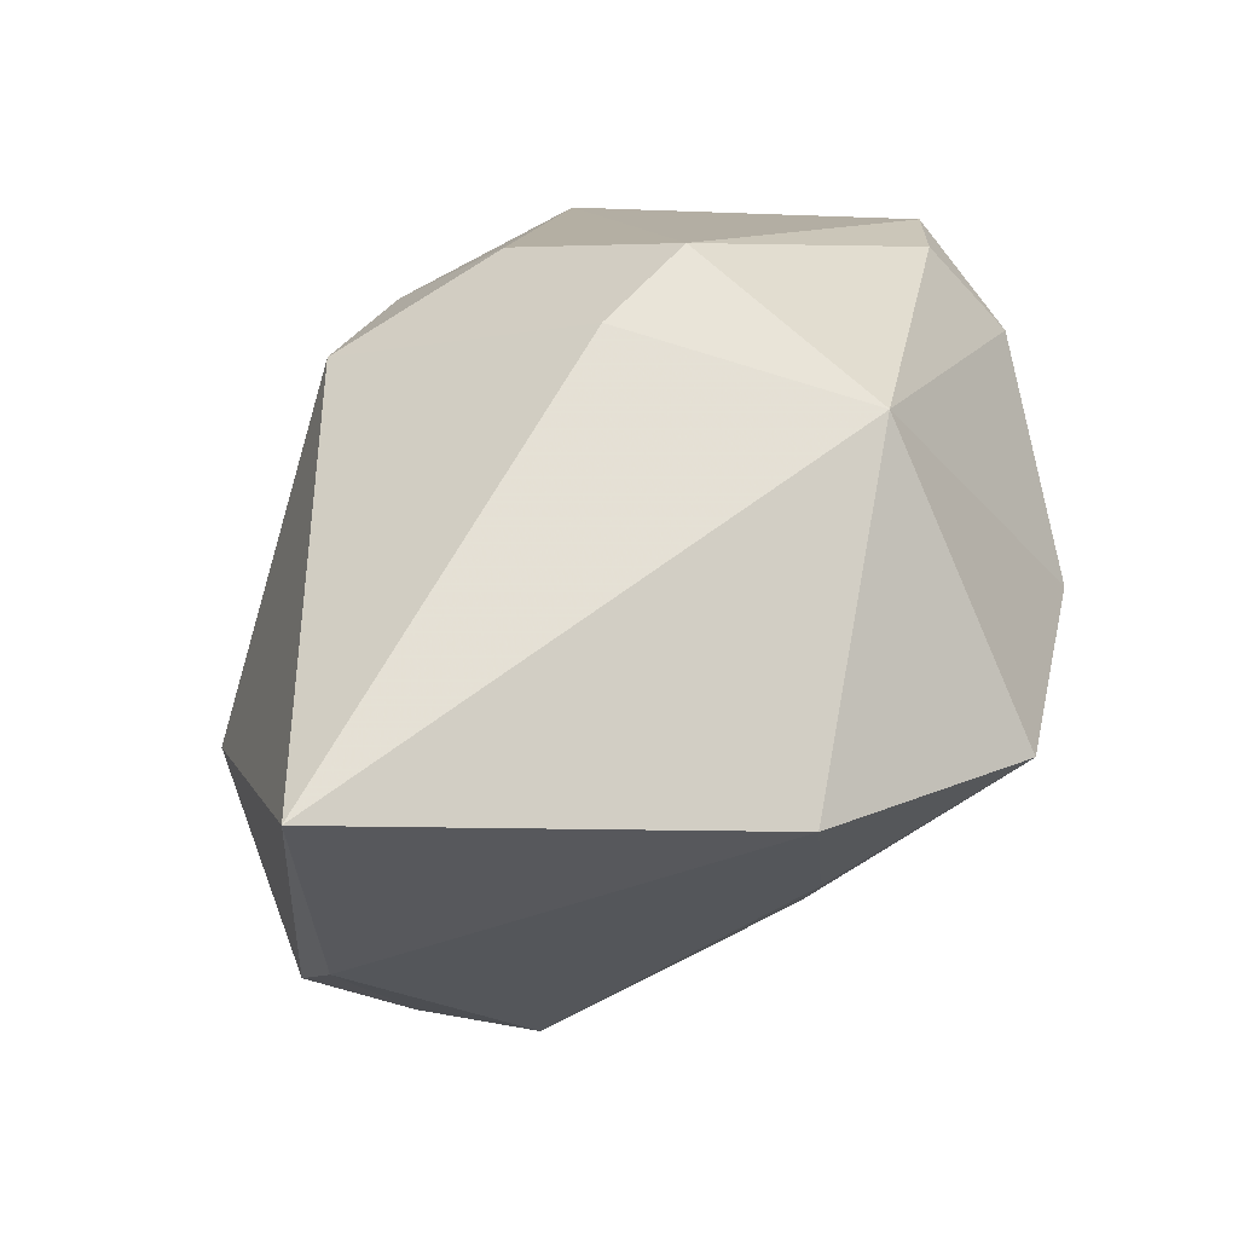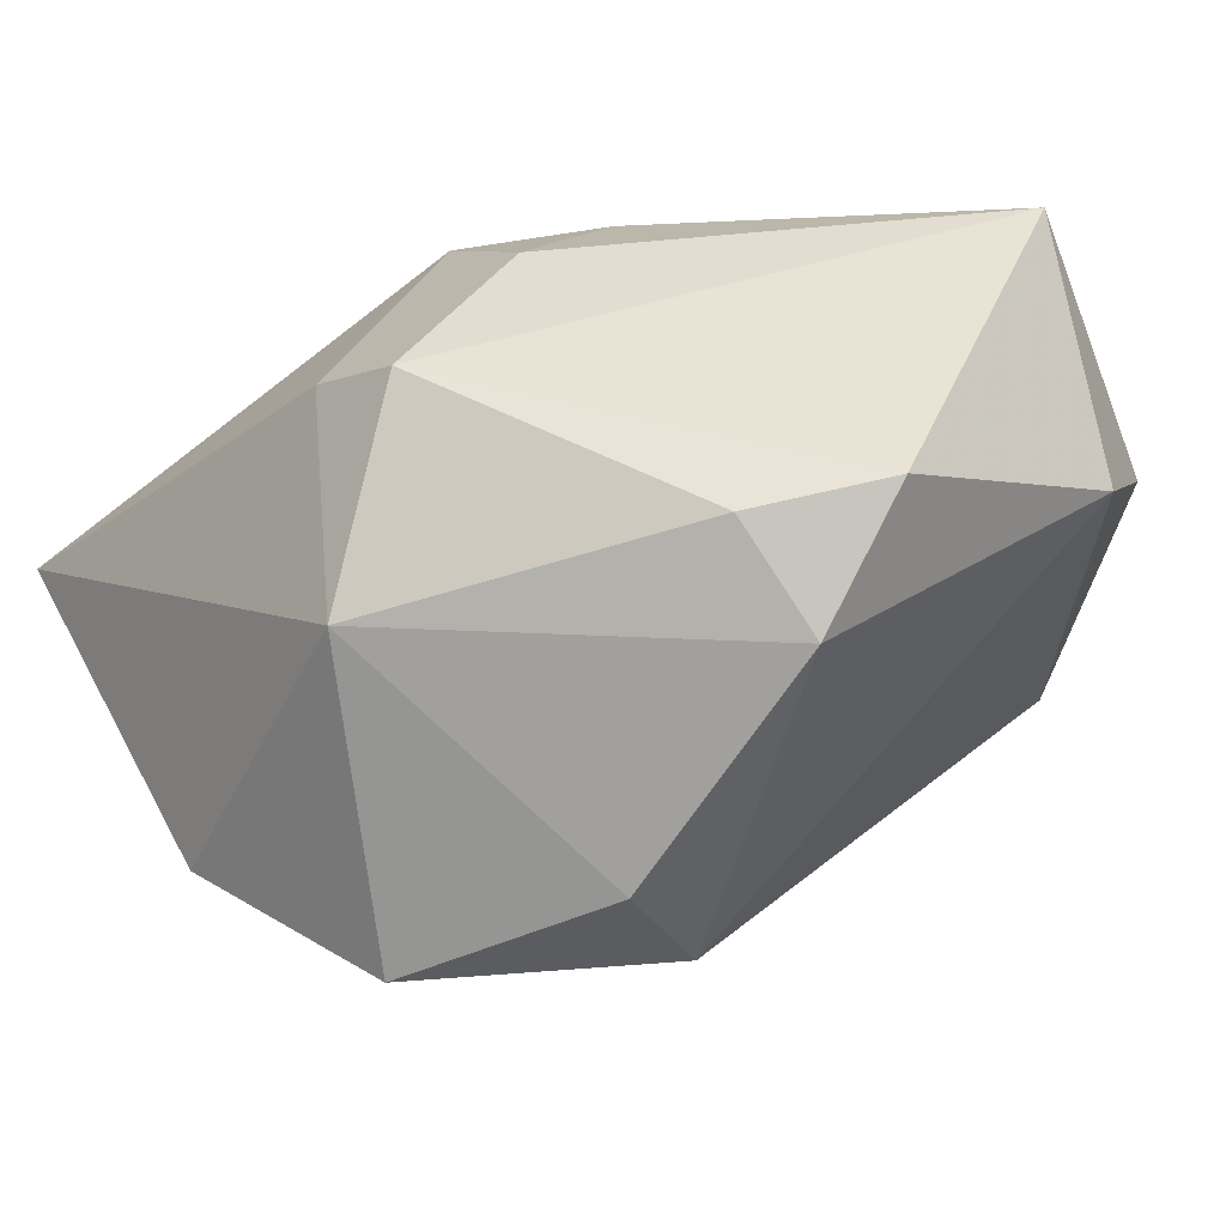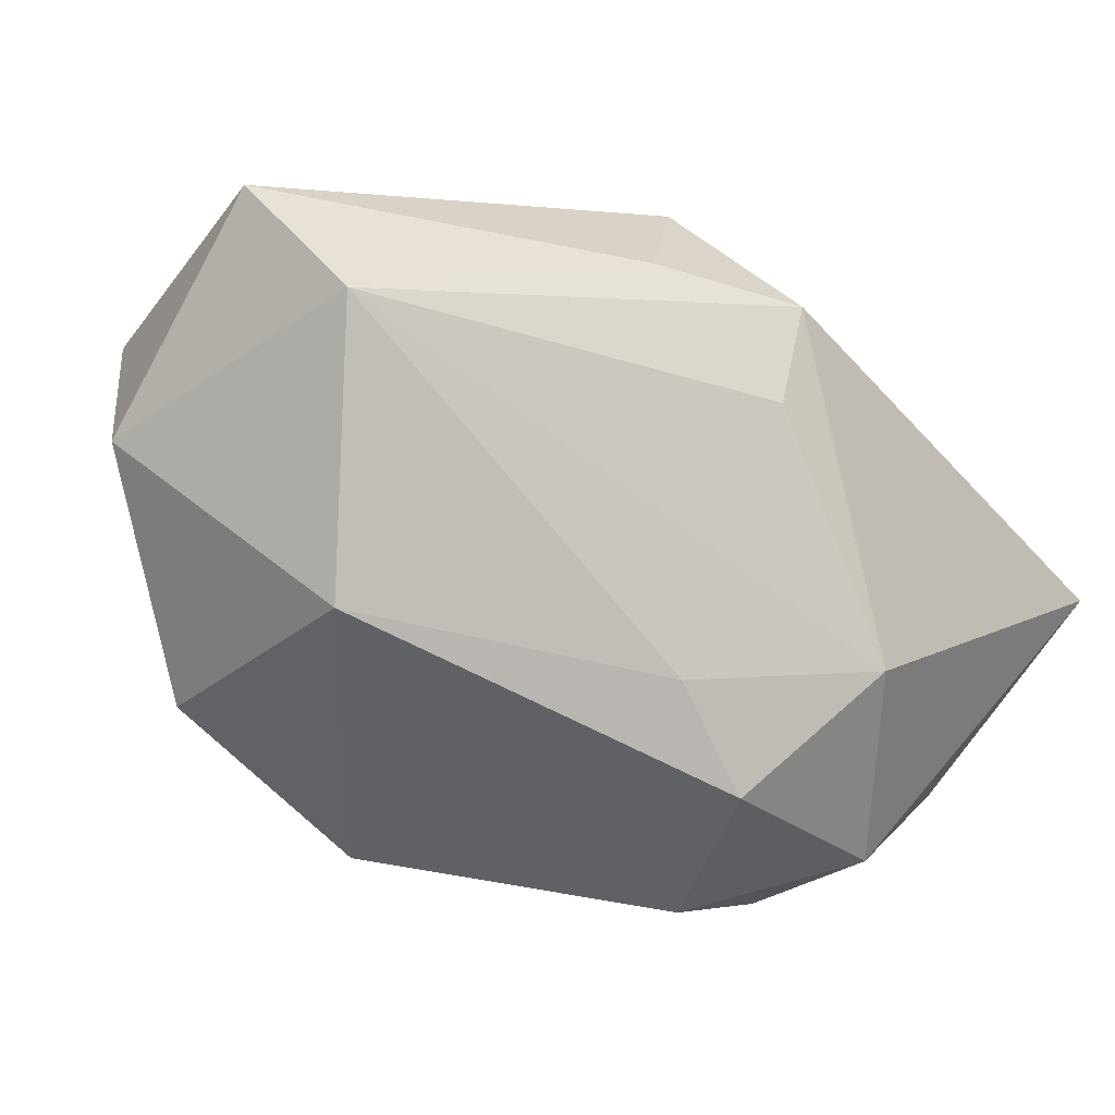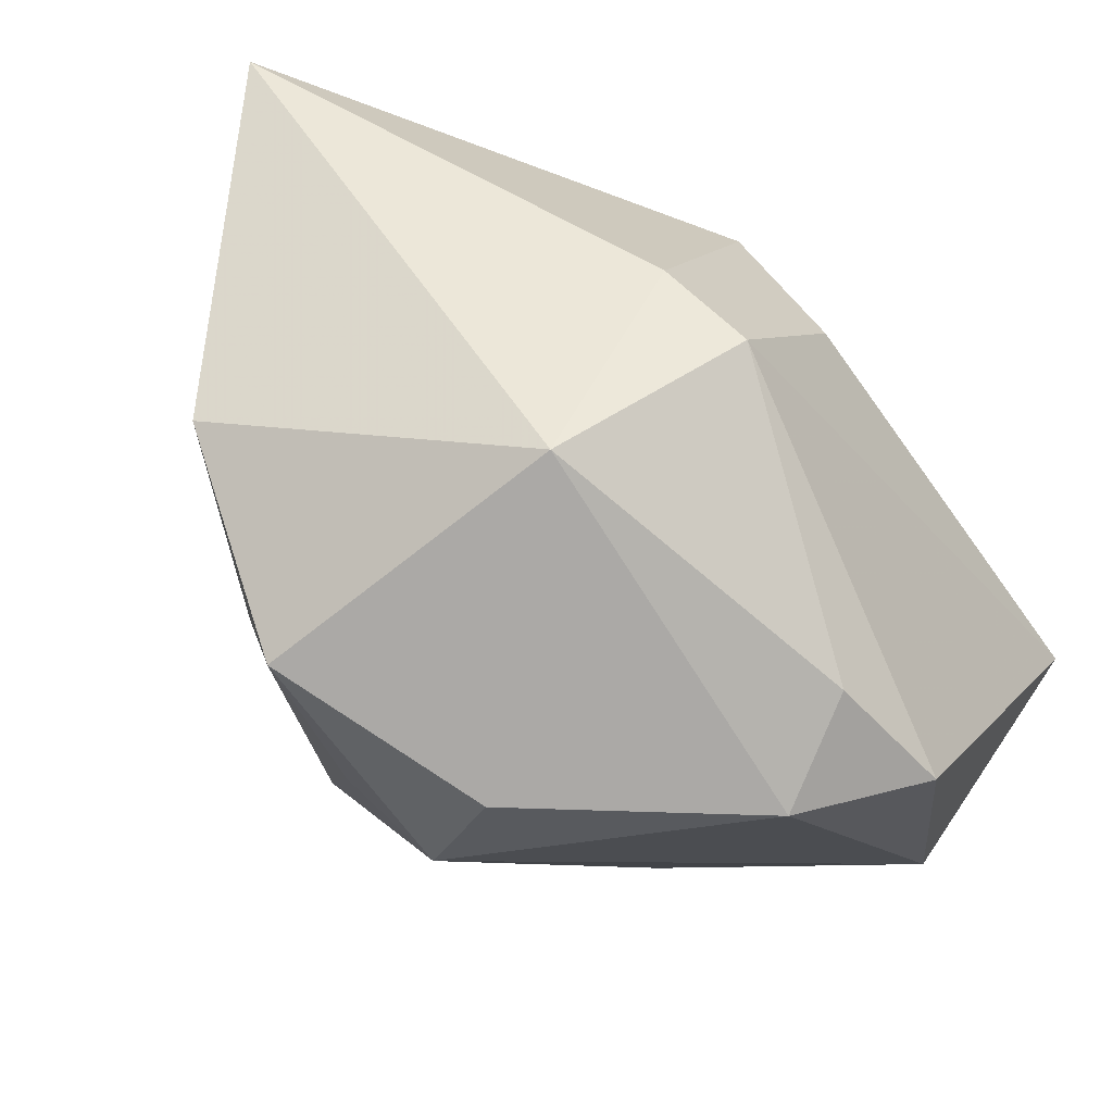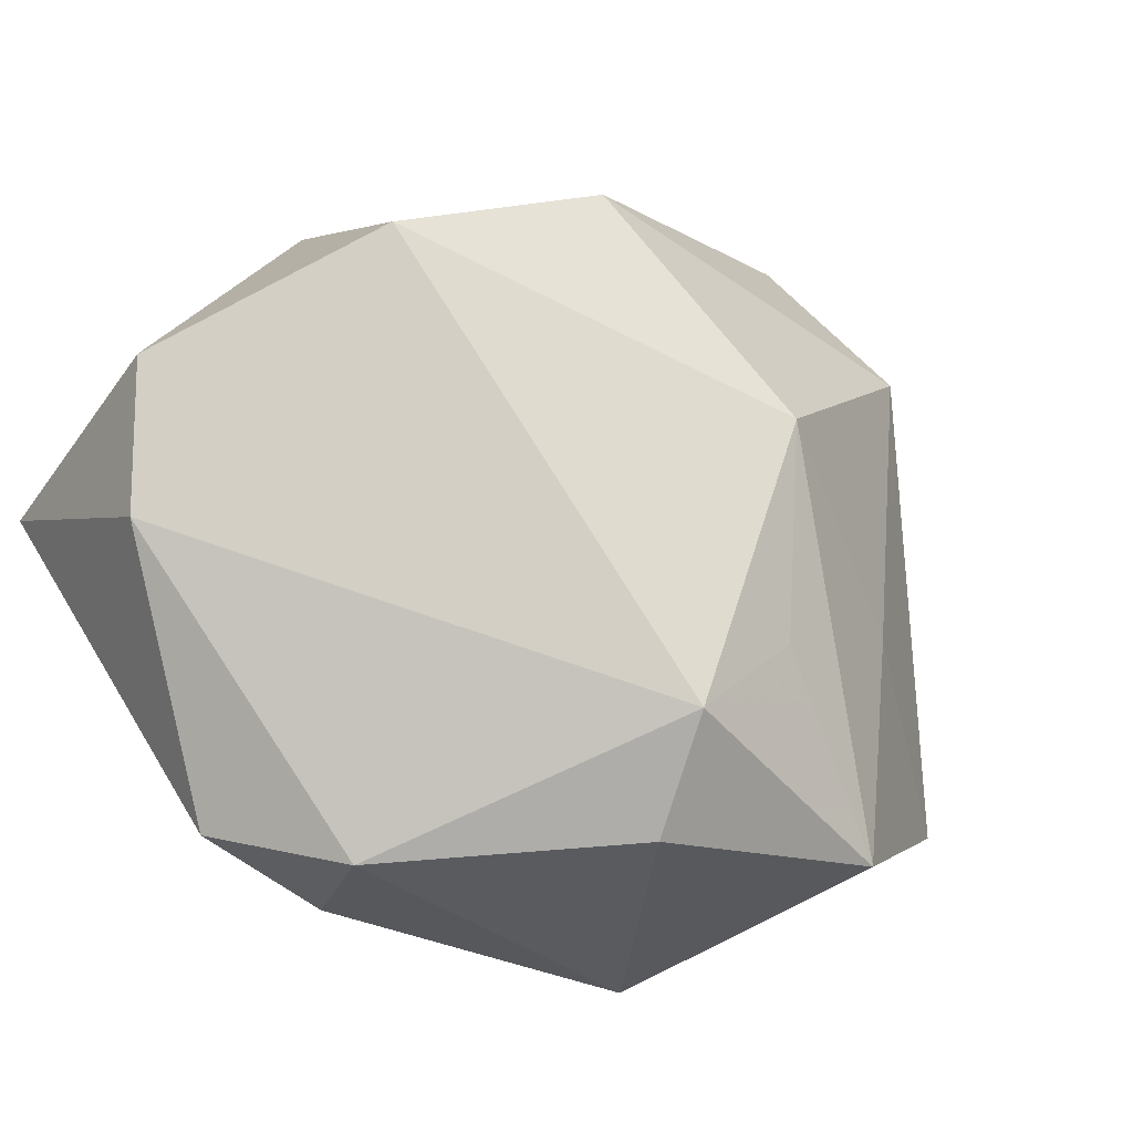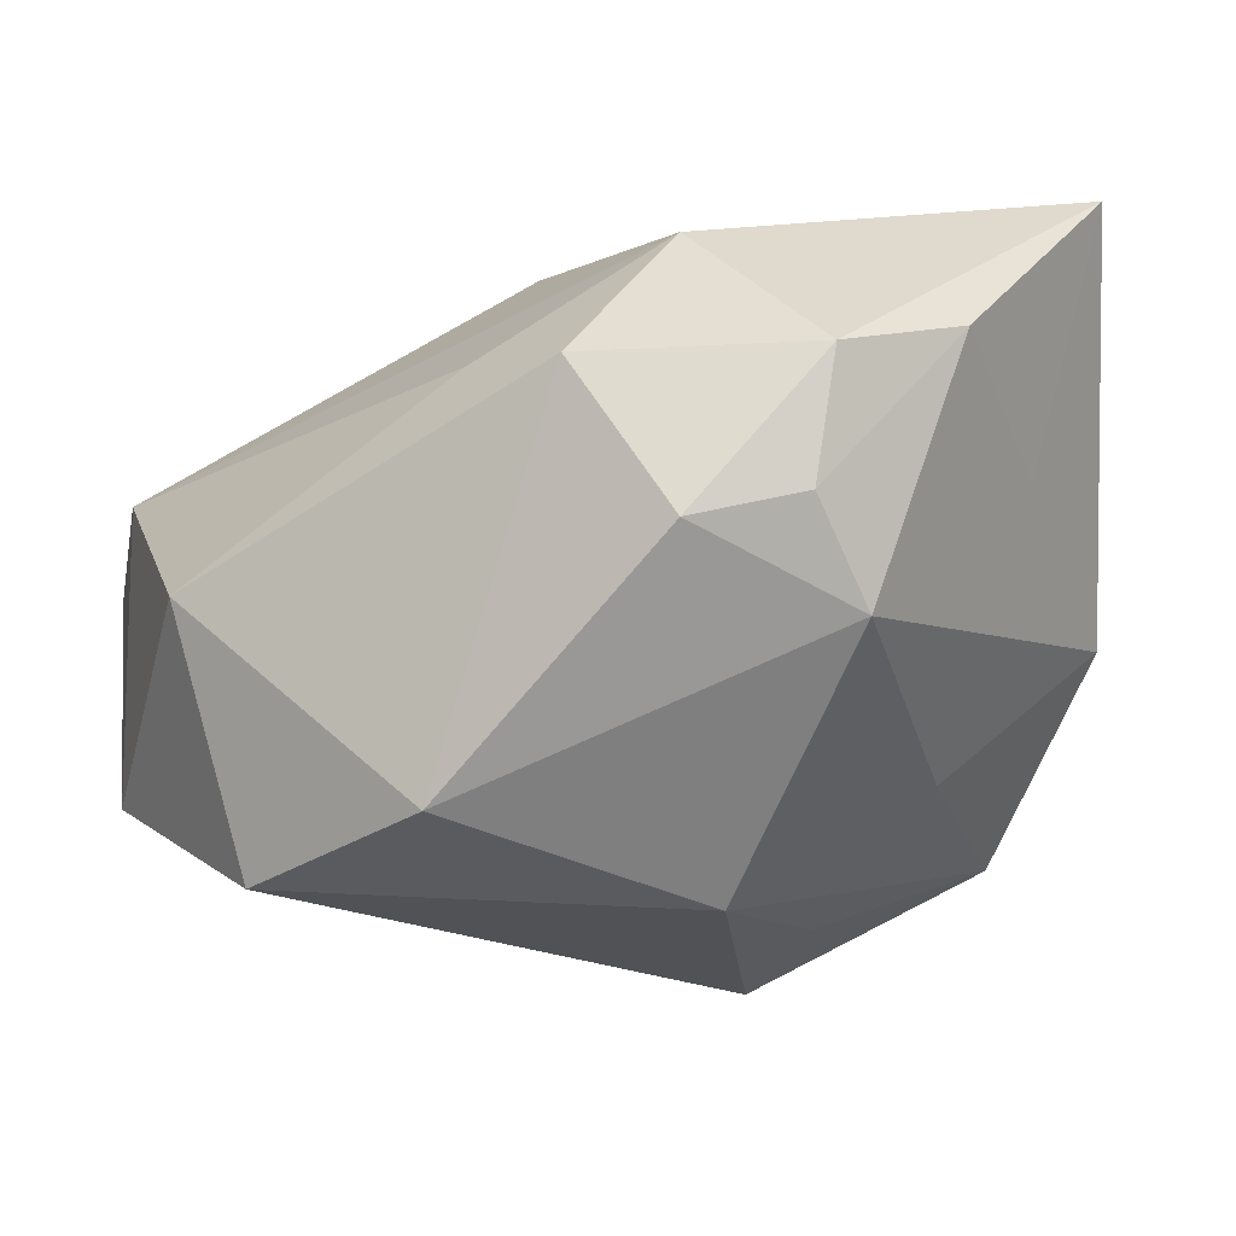
<metadata>
{"format":"obj","ext":"obj","renderer":"f3d","projection":"perspective","resolution":1024,"background":"white","views":[{"elev":11.0,"azim":-104.0,"up":"+Z"},{"elev":41.1,"azim":-26.9,"up":"+Z"},{"elev":3.9,"azim":126.9,"up":"+Z"},{"elev":-32.1,"azim":-54.6,"up":"+Y"},{"elev":-75.7,"azim":132.2,"up":"+Y"},{"elev":17.3,"azim":162.1,"up":"+Y"}]}
</metadata>
<code>
v 0.01041 -0.0313 0.03241
v 0.0002921 -0.03625 0.02268
v 0.03815 -0.01632 -0.01568
v -0.04326 -0.004533 -0.01168
v 0.0102 0.01872 0.0259
v 0.003469 0.02877 0.01287
v -0.002582 0.01158 0.03118
v -0.03163 0.01465 -0.02015
v 0.000359 -0.01714 -0.03078
v 0.04062 0.007512 0.02306
v -0.0218 0.03078 -0.02725
v -0.02249 -0.01159 -0.02244
v 0.04496 -0.01749 0.009411
v 0.00648 0.0191 -0.0361
v -0.02348 0.007911 0.02638
v -0.002475 0.02723 0.022
v 0.01221 0.02996 -0.02324
v -0.00164 0.03714 -0.01225
v -0.009033 0.01014 -0.03824
v 0.04073 -0.004566 0.03241
v -0.009612 -0.03562 -0.009435
v -0.002802 -0.02751 0.03067
v -0.04314 0.03714 -0.00846
v 0.0418 0.006872 -0.00483
v -0.004504 0.0206 -0.03685
v -0.01611 -0.03593 0.001507
v 0.03514 -0.02622 0.01804
v -0.01285 -0.02612 -0.01752
v 0.02626 -0.005153 -0.03056
v -0.01963 -0.0001613 0.03241
v -0.008088 0.03135 -0.03189
v 0.01719 0.02678 -0.01207
v -0.03394 -0.02626 -0.009212
v -0.03185 -0.01375 0.0197
f 23 4 34
f 3 29 24
f 24 29 17
f 34 26 2
f 2 26 21
f 34 4 33
f 33 26 34
f 21 26 33
f 4 12 33
f 1 20 30
f 13 3 24
f 5 20 10
f 18 6 10
f 10 13 24
f 20 13 10
f 14 17 29
f 22 2 1
f 34 2 22
f 1 30 22
f 22 30 34
f 21 33 28
f 15 23 34
f 34 30 15
f 7 20 5
f 7 30 20
f 7 15 30
f 27 2 21
f 21 3 27
f 3 13 27
f 1 2 27
f 27 20 1
f 27 13 20
f 32 17 18
f 18 10 32
f 24 17 32
f 32 10 24
f 17 14 31
f 18 17 31
f 11 23 31
f 31 23 18
f 11 31 25
f 25 31 14
f 8 23 11
f 4 23 8
f 23 15 16
f 15 7 16
f 16 7 5
f 18 23 16
f 16 6 18
f 5 10 16
f 16 10 6
f 19 14 29
f 19 25 14
f 19 12 4
f 4 8 19
f 11 25 19
f 19 8 11
f 9 19 29
f 21 28 9
f 12 19 9
f 9 3 21
f 29 3 9
f 9 33 12
f 9 28 33

</code>
